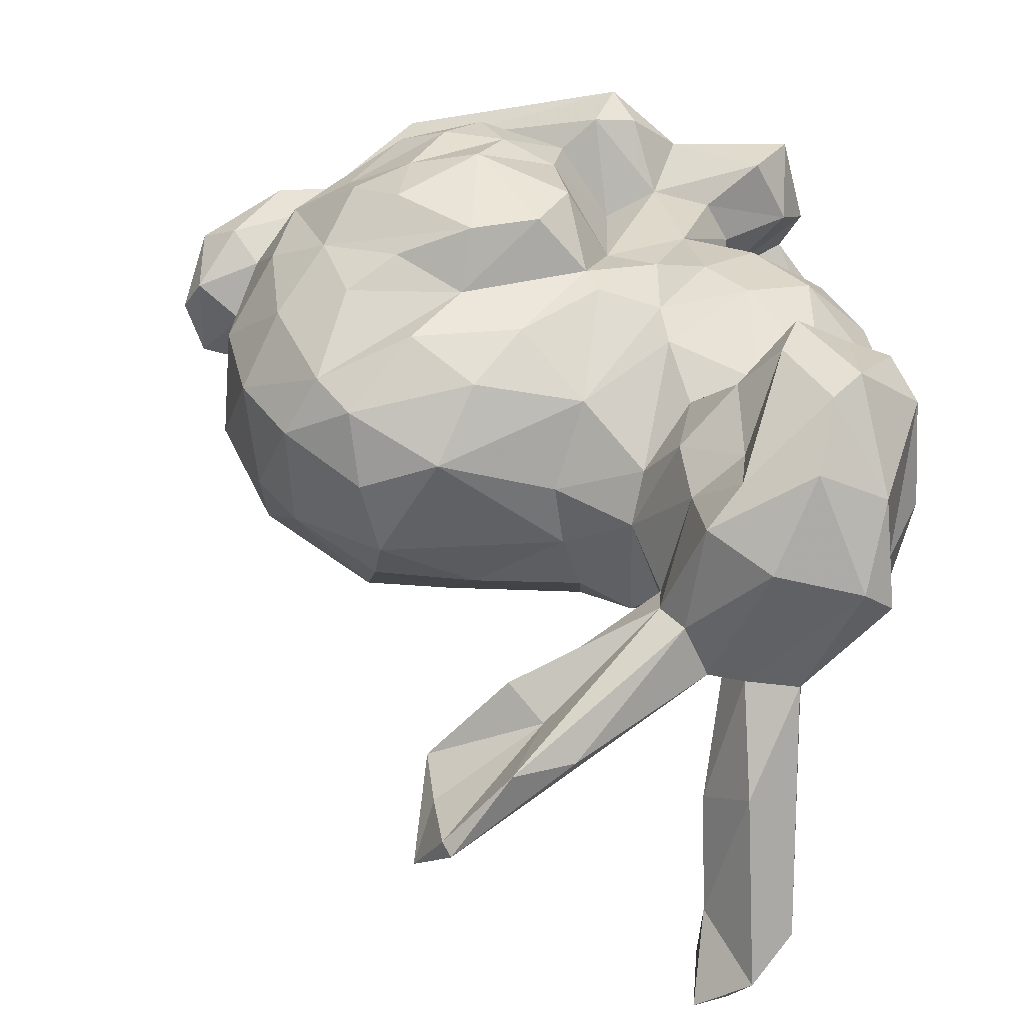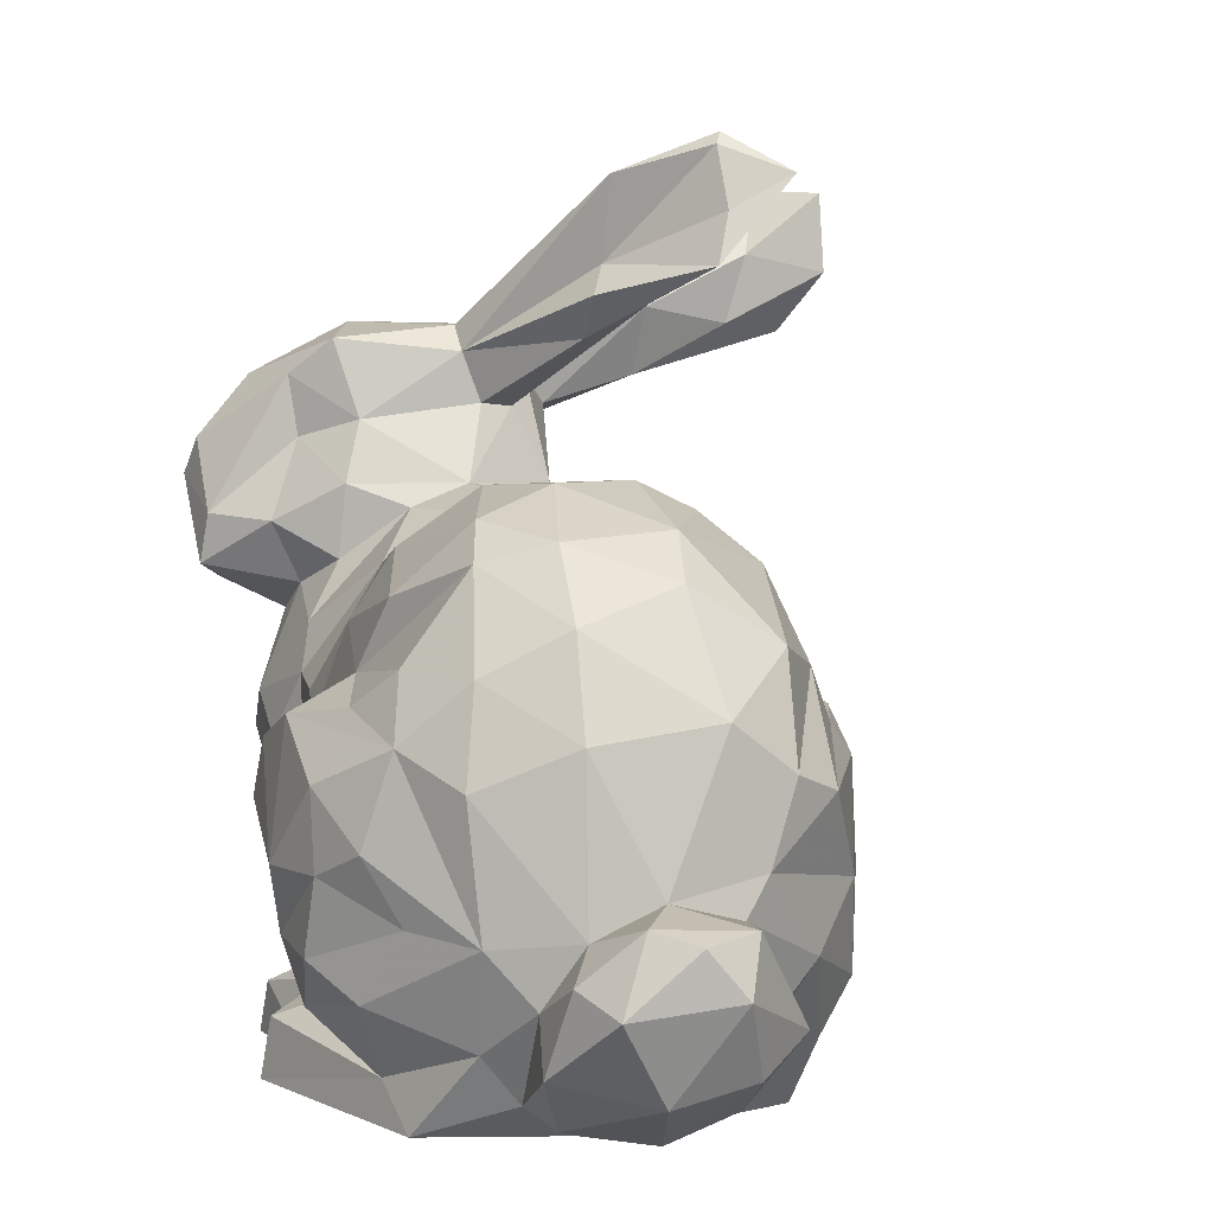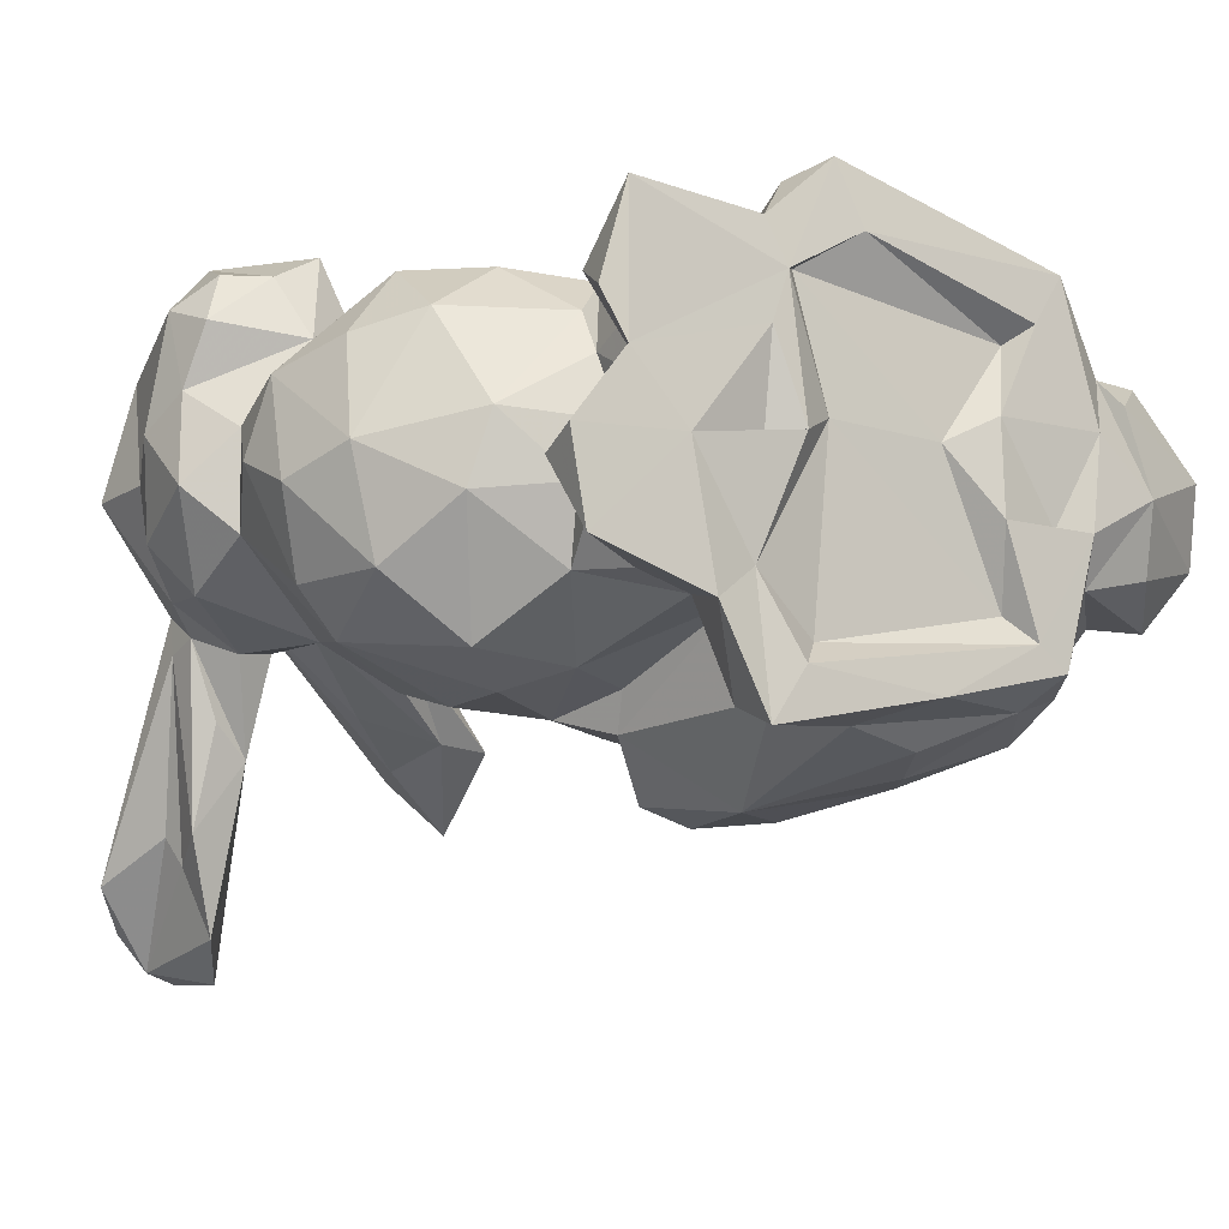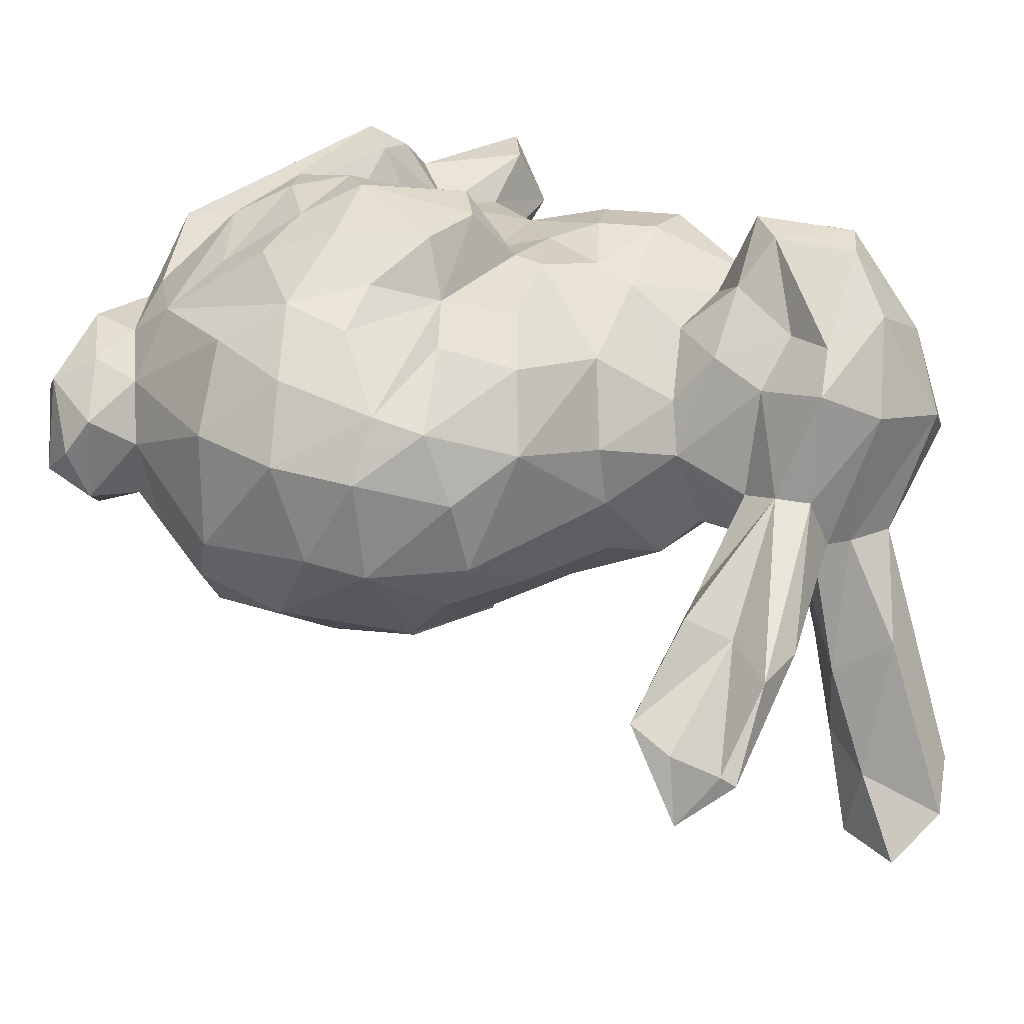
<metadata>
{"format":"obj","ext":"obj","renderer":"f3d","projection":"perspective","resolution":1024,"background":"white","views":[{"elev":37.2,"azim":-170.8,"up":"+Z"},{"elev":4.8,"azim":68.6,"up":"+Y"},{"elev":-10.6,"azim":-32.6,"up":"+Z"},{"elev":29.3,"azim":149.3,"up":"+Z"}]}
</metadata>
<code>
v -0.006018 0.1306 0.02371
v -0.08663 0.1537 0.02165
v -0.02908 0.1252 0.004717
v -0.01846 0.1091 0.04176
v -0.009694 0.1797 -0.03106
v 0.01895 0.1202 0.03382
v 0.01161 0.1263 0.03094
v -0.009638 0.1646 -0.01737
v -0.02815 0.1801 -0.006086
v -0.08525 0.1095 0.004443
v -0.0388 0.175 -0.005845
v -0.06089 0.159 -0.02565
v -0.0797 0.1733 -0.04451
v -0.06982 0.1151 0.05279
v 0.01688 0.03568 0.04352
v -0.05757 0.04468 0.04491
v -0.03916 0.03526 0.04325
v -0.05545 0.1557 0.01171
v -0.02417 0.1601 -0.001636
v -0.02616 0.03564 0.05452
v 0.007814 0.04272 0.04495
v -0.06002 0.1558 0.001551
v -0.03675 0.04866 0.03899
v -0.03134 0.04175 0.05142
v -0.02388 0.04623 0.0534
v -0.06968 0.1664 -0.01858
v 0.05575 0.07212 0.02133
v -0.04804 0.05031 0.03774
v 0.03605 0.1119 0.02431
v -0.01748 0.04946 0.0479
v 0.01502 0.05546 0.05042
v -0.03153 0.1171 0.03213
v -0.07775 0.1365 0.05125
v 0.03175 0.03838 0.02554
v -0.001016 0.05244 0.05419
v 0.02938 0.0421 0.03026
v -0.08611 0.1237 -0.002943
v -0.06678 0.1546 -0.0001497
v -0.00733 0.06258 0.05615
v -0.06784 0.1238 0.05186
v 0.04337 0.04891 0.03214
v 0.02506 0.1235 0.02285
v -0.07683 0.1455 -0.005459
v -0.04414 0.1253 0.02328
v 0.04455 0.09859 0.003976
v -0.08217 0.1301 0.05248
v -0.06357 0.1474 0.03879
v -0.02742 0.1251 0.01685
v -0.04265 0.1293 0.01344
v -0.02763 0.05506 0.03598
v -0.01787 0.06443 0.0522
v -0.05814 0.1534 0.03249
v -0.04506 0.07003 0.0411
v 0.004973 0.06095 0.05588
v 0.03918 0.0578 0.03115
v -0.09031 0.1128 0.03875
v 0.04986 0.06334 0.03004
v -0.01132 0.1209 0.03626
v -0.07039 0.1564 0.02604
v 0.001824 0.1143 0.04137
v 0.05757 0.0597 0.02587
v -0.03089 0.07988 0.04165
v -0.006704 0.09639 0.05518
v -0.05242 0.05914 0.0264
v 0.04299 0.09579 0.02553
v -0.07709 0.1521 -0.007447
v -0.06241 0.1484 -0.002803
v -0.06872 0.06094 0.01672
v 0.04404 0.06824 0.02553
v -0.04928 0.1289 -0.003252
v -0.03505 0.08059 -0.02622
v 0.009494 0.07409 0.0555
v -0.06796 0.1162 -0.00973
v -0.02105 0.0979 -0.02508
v -0.09 0.09903 0.01319
v -0.07668 0.1474 0.04215
v -0.04009 0.09153 -0.02297
v -0.004067 0.07397 0.0587
v -0.02194 0.09342 -0.03369
v -0.08558 0.1095 0.02144
v -0.09458 0.1259 0.02233
v 0.04233 0.09022 -0.007551
v -0.0593 0.07618 0.0428
v -0.04121 0.08398 0.04308
v 0.009256 0.08757 0.056
v -0.07656 0.0936 -0.01384
v -0.02312 0.08155 0.05605
v 0.02377 0.1249 0.003551
v -0.09312 0.1154 0.01246
v -0.07087 0.087 0.04306
v 0.02005 0.07864 0.05169
v -0.03145 0.1531 -0.002572
v -0.05075 0.08727 0.04546
v -0.005708 0.1023 0.04441
v -0.02826 0.09196 0.04514
v -0.01897 0.09148 0.05549
v -0.05144 0.1165 0.03357
v -0.05982 0.09426 0.04528
v 0.005477 0.1315 0.003101
v 0.02281 0.09424 0.0473
v 0.008971 0.1313 0.01757
v -0.08357 0.09315 -0.005958
v -0.08907 0.08776 0.008127
v -0.04263 0.1249 -0.01037
v -0.04346 0.09854 0.04242
v -0.03138 0.09711 0.04445
v 0.007512 0.09865 0.04937
v -0.04611 0.1068 0.04038
v 0.01609 0.1049 0.04433
v -0.06375 0.1422 -0.00737
v -0.07486 0.1067 0.03647
v -0.06353 0.1119 0.03688
v -0.003845 0.1119 -0.02059
v -0.05538 0.09642 -0.02154
v -0.07044 0.1403 -0.008308
v -0.02399 0.174 -0.02078
v -0.05524 0.1463 -0.001213
v -0.06247 0.03493 0.04499
v -0.0543 0.1397 0.02895
v -0.01251 0.1736 -0.02033
v -0.06029 0.1226 0.0428
v -0.0504 0.1512 0.01207
v -0.05702 0.1098 -0.01773
v -0.03719 0.1621 -0.01347
v -0.08417 0.07558 0.01263
v 0.02942 0.05006 0.03675
v 0.05362 0.04585 0.01736
v -0.01612 0.1844 -0.01973
v -0.03149 0.1654 -0.005883
v -0.06283 0.1685 -0.04571
v -0.02789 0.08561 -0.03624
v -0.05081 0.1291 0.03249
v 0.03552 0.06663 0.03835
v -0.06313 0.1367 0.03722
v 0.02375 0.06791 0.04617
v 0.03012 0.1045 0.03751
v 0.03705 0.08674 -0.01644
v -0.0905 0.1365 0.0168
v 0.03478 0.08876 0.04047
v 0.04709 0.07374 0.01488
v -0.04972 0.1425 0.008909
v -0.06183 0.1654 -0.06072
v -0.07929 0.1122 0.04732
v -0.09209 0.1173 0.02804
v -0.09276 0.1218 0.04195
v -0.07369 0.1499 -0.03712
v 0.02117 0.03451 0.003323
v 0.01535 0.03482 -0.01873
v 0.03442 0.03548 0.01037
v 0.02285 0.03892 -0.004662
v -0.06272 0.1797 -0.06015
v 0.05445 0.04895 0.003355
v 0.03688 0.04031 -0.001383
v 0.02318 0.04702 -0.02029
v 0.03392 0.108 -0.009553
v -0.05139 0.1419 0.002873
v 0.02124 0.1037 -0.0193
v -0.03082 0.1107 -0.01917
v 0.04884 0.05444 -0.006492
v -0.08717 0.1154 0.04709
v -0.06567 0.147 -0.02491
v -0.03979 0.03375 -0.03091
v 0.03548 0.06195 -0.01426
v -0.06934 0.03472 -0.006892
v -0.03211 0.1216 -0.007932
v 0.06109 0.06185 0.007952
v -0.07308 0.07197 0.03359
v -0.06378 0.1562 -0.04222
v 0.03649 0.05409 -0.006928
v 0.02107 0.05551 -0.02674
v -0.08231 0.0809 0.0301
v 0.0601 0.06978 0.01454
v 0.04586 0.07018 0.002241
v -0.08134 0.1431 -0.0005539
v -0.07334 0.1804 -0.05185
v -0.07189 0.1456 -0.01903
v 0.02666 0.07189 -0.02422
v -0.07319 0.1618 -0.03669
v 0.04396 0.07653 -0.002468
v 0.01301 0.08856 -0.03033
v -0.09057 0.1328 0.006409
v -0.06886 0.178 -0.05834
v -0.03914 0.04371 -0.02686
v -0.07678 0.1538 -0.0008081
v 0.05642 0.07091 0.004607
v -0.01809 0.1866 -0.02114
v -0.08811 0.09397 0.02595
v 0.03255 0.1175 0.00612
v -0.08893 0.143 0.03513
v -0.06289 0.03433 0.02035
v -0.06704 0.03556 0.02839
v 0.01702 0.09424 -0.02468
v -0.07212 0.03474 0.008187
v -0.07121 0.04261 0.005253
v -0.06381 0.04484 0.03316
v -0.05233 0.0452 0.01878
v -0.05832 0.04988 0.004018
v -0.0568 0.05714 0.006189
v -0.05057 0.0554 0.01549
v -0.05243 0.05063 0.03012
v -0.05582 0.0814 -0.02128
v -0.02178 0.1056 -0.02281
v -0.04868 0.03369 -0.01386
v -0.04292 0.04879 -0.01036
v -0.07133 0.1588 -0.04179
v -0.09166 0.1496 0.01609
v -0.05188 0.04972 -0.007293
v 0.01117 0.1186 -0.01583
v -0.02777 0.05016 -0.02394
v -0.06763 0.1548 -0.05401
v -0.0325 0.05307 -0.009744
v -0.0556 0.06102 -0.006179
v 0.004209 0.1001 -0.02243
v -0.01148 0.1241 -0.00799
v -0.02088 0.06805 -0.03843
v -0.07157 0.06362 0.004392
v -0.002229 0.0947 -0.03349
v -0.07923 0.07636 -0.005692
v -0.03625 0.07733 -0.01965
v -0.06488 0.0734 -0.01645
v 0.007681 0.1269 -0.006164
v -0.003498 0.08308 -0.03744
v -0.0182 0.04429 -0.02797
v -0.008557 0.03381 -0.02433
v 0.01265 0.04313 -0.0237
v -0.003245 0.048 -0.03034
v -0.01942 0.1637 -0.01661
v 0.003437 0.05958 -0.03254
v 0.0105 0.0708 -0.0324
v -0.04633 0.07436 -0.01772
v -0.01881 0.08481 -0.03921
v 0.009849 0.03459 -0.01479
v -0.03346 0.03381 -0.02164
v -0.04107 0.03554 -0.008286
v 0.006308 0.03899 -0.01021
v -0.02889 0.03852 -0.01753
v 0.003512 0.03416 0.003407
v -0.02611 0.0379 0.01554
v 0.01469 0.03618 0.003289
v -0.05306 0.03357 0.00896
v -0.005185 0.03819 0.0148
v 0.02361 0.03527 0.01953
v -0.03297 0.03359 0.01204
v 0.003149 0.03435 0.01919
v -0.0387 0.03654 0.01029
v -0.0523 0.06346 0.03391
v 0.007796 0.03933 0.03189
v 0.01118 0.03515 0.03478
v -0.03863 0.03419 0.02698
v -0.03539 0.03456 0.03566
v -0.03185 0.03873 0.03714
v -0.0214 0.03468 0.0437
f 81 138 181
f 3 1 99
f 183 204 211
f 130 175 26
f 26 38 12
f 12 130 26
f 220 201 230
f 73 115 110
f 46 40 33
f 231 217 222
f 138 174 181
f 14 40 46
f 102 103 75
f 124 116 227
f 33 47 76
f 159 166 152
f 90 98 111
f 3 48 1
f 63 100 107
f 85 100 63
f 116 5 227
f 31 35 21
f 179 82 45
f 48 32 1
f 83 98 90
f 85 63 78
f 109 94 107
f 83 93 98
f 108 112 98
f 166 172 61
f 93 105 98
f 98 105 108
f 57 69 55
f 112 108 97
f 30 21 35
f 53 93 83
f 34 41 36
f 84 93 53
f 93 84 105
f 108 44 97
f 32 44 108
f 101 99 1
f 54 72 39
f 16 23 28
f 28 23 53
f 168 142 130
f 109 6 94
f 23 62 53
f 53 62 84
f 106 105 84
f 105 32 108
f 60 7 58
f 45 29 65
f 94 6 60
f 84 95 106
f 50 62 23
f 62 95 84
f 100 109 107
f 60 58 4
f 106 32 105
f 94 60 4
f 4 32 106
f 72 85 78
f 12 110 161
f 99 101 88
f 31 54 35
f 30 50 25
f 106 95 4
f 110 12 67
f 50 30 51
f 94 4 95
f 1 58 7
f 195 28 200
f 58 32 4
f 25 21 30
f 91 85 72
f 101 1 7
f 41 55 36
f 30 39 51
f 87 78 96
f 72 78 39
f 41 57 55
f 51 78 87
f 109 136 6
f 63 96 78
f 166 185 172
f 30 35 39
f 51 39 78
f 39 35 54
f 18 9 11
f 31 135 54
f 40 47 33
f 121 40 14
f 61 27 57
f 121 14 112
f 128 120 5
f 40 134 47
f 127 61 41
f 121 134 40
f 55 69 133
f 17 16 118
f 100 136 109
f 8 19 92
f 112 97 121
f 119 47 134
f 132 134 121
f 246 53 83
f 52 122 18
f 132 119 134
f 8 120 129
f 91 100 85
f 36 55 126
f 65 139 69
f 121 97 132
f 47 119 52
f 72 135 91
f 156 227 92
f 129 120 128
f 139 136 100
f 122 52 119
f 58 1 32
f 133 100 91
f 97 44 132
f 132 49 119
f 136 65 29
f 122 9 18
f 135 133 91
f 44 49 132
f 147 150 149
f 139 65 136
f 139 100 133
f 20 24 17
f 126 133 31
f 140 173 179
f 20 25 24
f 148 154 150
f 6 7 60
f 69 139 133
f 159 152 153
f 41 61 57
f 238 250 243
f 77 158 202
f 111 98 112
f 141 92 122
f 128 9 129
f 152 127 149
f 129 9 122
f 156 92 141
f 19 122 92
f 126 31 21
f 19 129 122
f 20 21 25
f 8 129 19
f 45 140 179
f 142 151 130
f 54 135 72
f 15 126 21
f 5 186 128
f 55 133 126
f 133 135 31
f 142 168 210
f 149 153 152
f 120 8 5
f 223 183 209
f 171 187 125
f 177 137 179
f 130 12 168
f 137 82 179
f 23 16 17
f 125 187 103
f 206 184 174
f 163 173 169
f 154 163 150
f 138 206 174
f 15 36 126
f 79 231 131
f 74 77 202
f 211 230 219
f 163 170 177
f 163 179 173
f 74 213 217
f 170 163 154
f 138 189 206
f 189 2 206
f 148 150 147
f 140 65 69
f 82 155 45
f 177 179 163
f 152 166 127
f 27 61 172
f 119 141 122
f 27 69 57
f 127 166 61
f 45 65 140
f 43 161 115
f 70 156 49
f 185 27 172
f 38 26 184
f 140 27 185
f 140 69 27
f 89 10 80
f 173 140 185
f 75 80 10
f 175 13 26
f 38 59 22
f 144 81 89
f 151 175 130
f 53 246 64
f 2 59 38
f 22 59 18
f 49 48 3
f 48 49 44
f 118 195 191
f 52 59 76
f 49 156 141
f 184 2 38
f 45 188 29
f 184 206 2
f 104 49 3
f 6 136 29
f 42 6 29
f 59 2 76
f 188 42 29
f 195 196 191
f 188 88 42
f 45 155 188
f 48 44 32
f 70 49 104
f 141 119 49
f 195 200 196
f 175 151 182
f 18 59 52
f 200 64 196
f 42 7 6
f 52 76 47
f 155 88 188
f 107 94 63
f 56 145 144
f 12 38 67
f 42 101 7
f 88 101 42
f 16 195 118
f 23 25 50
f 124 22 116
f 87 95 62
f 200 53 64
f 200 28 53
f 87 96 95
f 62 51 87
f 184 13 66
f 62 50 51
f 161 168 12
f 227 8 92
f 184 26 13
f 143 46 160
f 195 16 28
f 46 33 189
f 187 90 111
f 23 24 25
f 160 46 145
f 96 94 95
f 190 194 193
f 186 9 128
f 199 198 197
f 189 33 76
f 194 190 196
f 196 197 194
f 196 199 197
f 71 77 74
f 17 24 23
f 18 11 22
f 189 76 2
f 96 63 94
f 171 90 187
f 46 189 145
f 192 217 213
f 210 205 182
f 209 215 223
f 13 175 182
f 178 13 182
f 205 178 182
f 205 210 146
f 211 209 183
f 145 189 138
f 242 239 147
f 215 71 131
f 221 208 113
f 215 209 71
f 71 79 131
f 178 66 13
f 196 64 199
f 187 111 80
f 71 209 211
f 211 219 71
f 162 203 183
f 81 145 138
f 204 183 203
f 146 66 205
f 144 145 81
f 205 66 178
f 208 155 157
f 203 164 204
f 220 218 86
f 20 17 250
f 235 237 241
f 176 43 146
f 113 202 158
f 89 81 181
f 75 187 80
f 66 146 43
f 187 75 103
f 224 162 223
f 11 186 22
f 218 102 86
f 220 216 218
f 219 77 71
f 10 73 86
f 221 113 214
f 10 86 102
f 194 197 164
f 218 103 102
f 88 221 99
f 184 66 43
f 197 212 207
f 184 43 174
f 218 125 103
f 197 198 212
f 218 216 125
f 75 10 102
f 89 181 37
f 14 46 143
f 10 89 37
f 161 210 168
f 155 208 88
f 247 251 241
f 157 137 192
f 74 217 79
f 99 221 214
f 243 250 249
f 185 166 159
f 192 180 217
f 38 22 67
f 183 223 162
f 3 214 165
f 67 117 110
f 213 74 113
f 117 70 110
f 217 231 79
f 227 5 8
f 165 214 158
f 70 104 73
f 104 123 73
f 88 208 221
f 3 165 104
f 3 99 214
f 155 82 157
f 186 11 9
f 157 82 137
f 158 123 104
f 177 180 137
f 192 137 180
f 165 158 104
f 214 113 158
f 164 197 207
f 185 159 173
f 213 157 192
f 86 73 123
f 37 115 73
f 204 164 207
f 220 230 212
f 5 116 186
f 159 169 173
f 86 123 114
f 37 174 115
f 73 110 70
f 153 150 159
f 174 43 115
f 220 86 201
f 150 153 149
f 159 150 169
f 227 117 124
f 156 70 117
f 225 154 148
f 77 114 158
f 230 77 219
f 170 229 177
f 212 230 204
f 154 225 170
f 79 71 74
f 237 244 241
f 10 37 73
f 229 180 177
f 204 230 211
f 151 142 182
f 225 228 170
f 170 228 229
f 113 157 213
f 113 208 157
f 225 226 228
f 222 180 229
f 222 217 180
f 225 223 226
f 117 22 124
f 230 201 77
f 210 182 142
f 212 204 207
f 74 202 113
f 228 215 229
f 229 215 222
f 225 224 223
f 201 114 77
f 226 215 228
f 115 161 110
f 222 215 231
f 116 22 186
f 216 220 212
f 251 250 238
f 226 223 215
f 114 123 158
f 86 114 201
f 181 174 37
f 150 163 169
f 196 190 191
f 117 67 22
f 131 231 215
f 242 15 248
f 15 252 248
f 127 34 149
f 252 20 250
f 90 167 83
f 161 146 210
f 161 176 146
f 149 242 147
f 248 244 242
f 248 247 244
f 117 227 156
f 80 144 89
f 243 249 245
f 127 41 34
f 241 238 235
f 80 111 144
f 111 56 144
f 147 232 148
f 147 237 232
f 235 238 236
f 237 147 239
f 232 235 236
f 145 56 160
f 143 56 111
f 143 160 56
f 149 36 242
f 241 251 238
f 36 15 242
f 125 167 171
f 15 20 252
f 216 68 125
f 176 161 43
f 14 143 111
f 164 193 194
f 198 68 216
f 34 36 149
f 68 167 125
f 171 167 90
f 112 14 111
f 240 193 164
f 212 198 216
f 240 164 203
f 190 193 240
f 198 199 68
f 68 246 167
f 64 68 199
f 64 246 68
f 246 83 167
f 162 234 203
f 190 118 191
f 249 190 240
f 233 234 162
f 240 203 234
f 148 232 224
f 236 234 233
f 15 21 20
f 224 233 162
f 250 190 249
f 250 118 190
f 236 238 234
f 243 240 234
f 225 148 224
f 243 245 240
f 232 237 235
f 17 118 250
f 244 247 241
f 233 232 236
f 232 233 224
f 243 234 238
f 252 251 247
f 239 242 244
f 249 240 245
f 239 244 237
f 250 251 252
f 252 247 248

</code>
